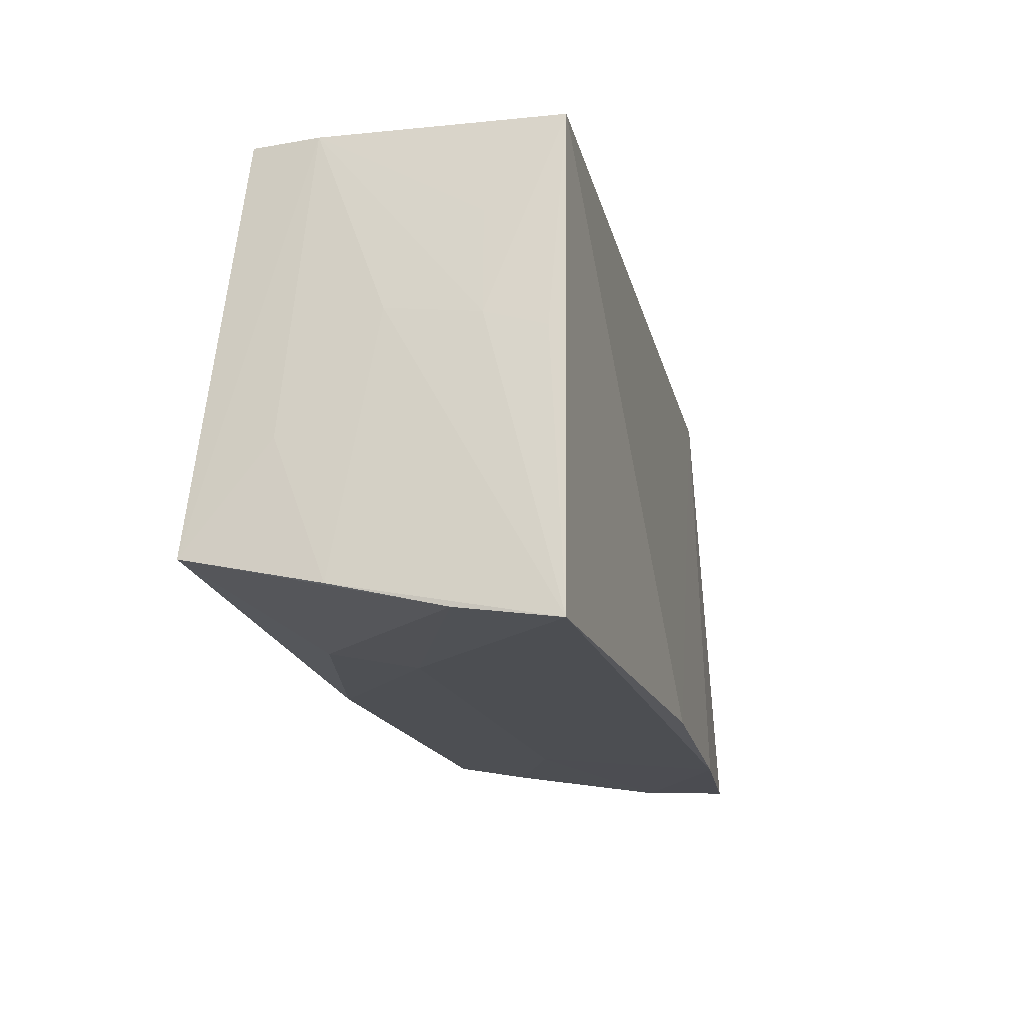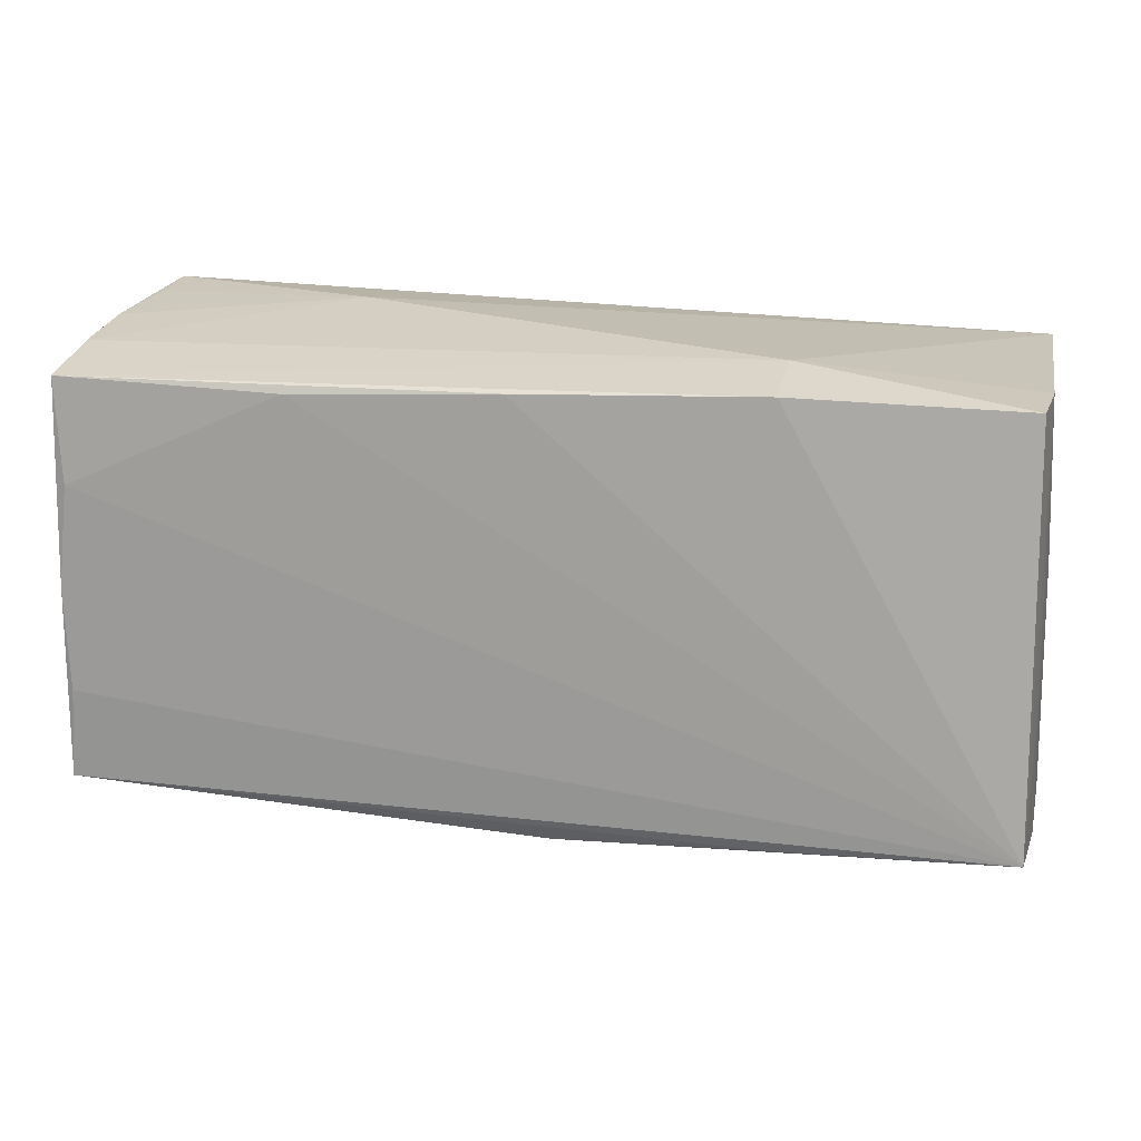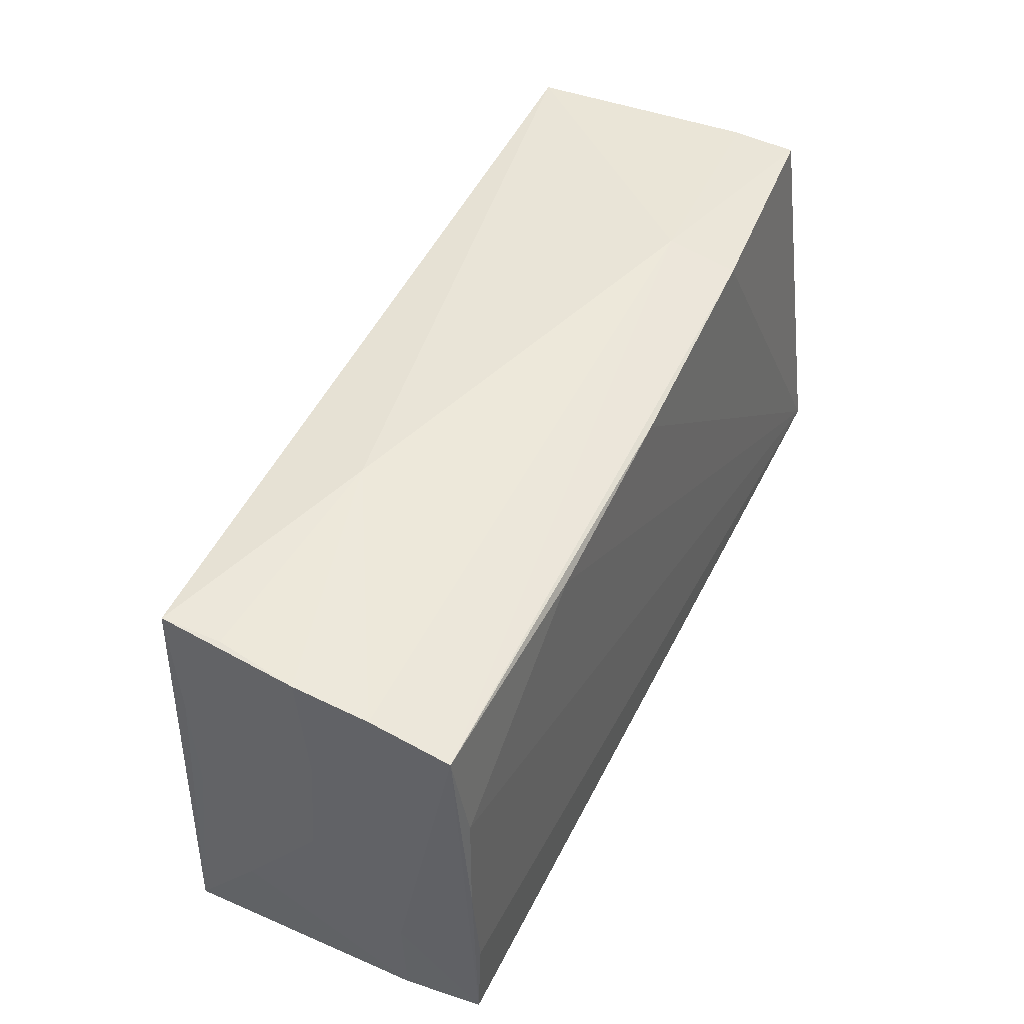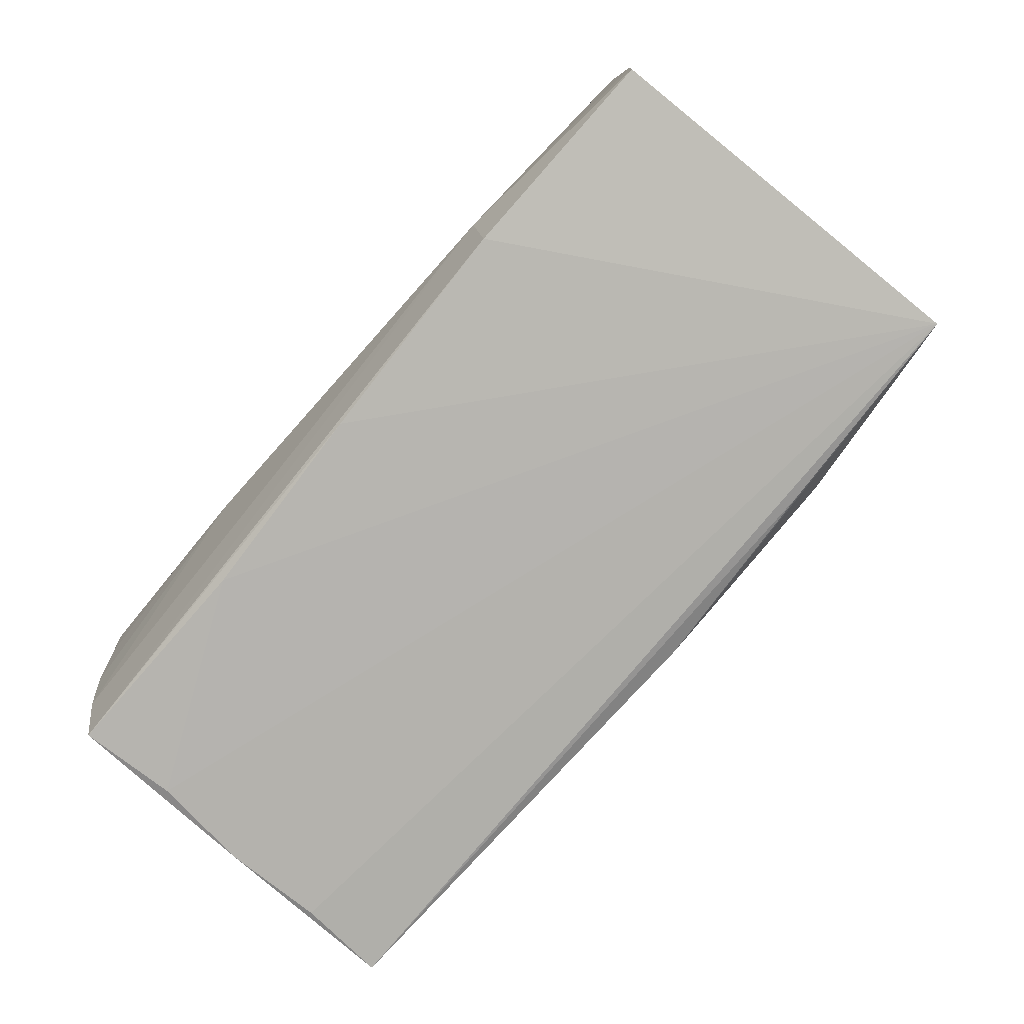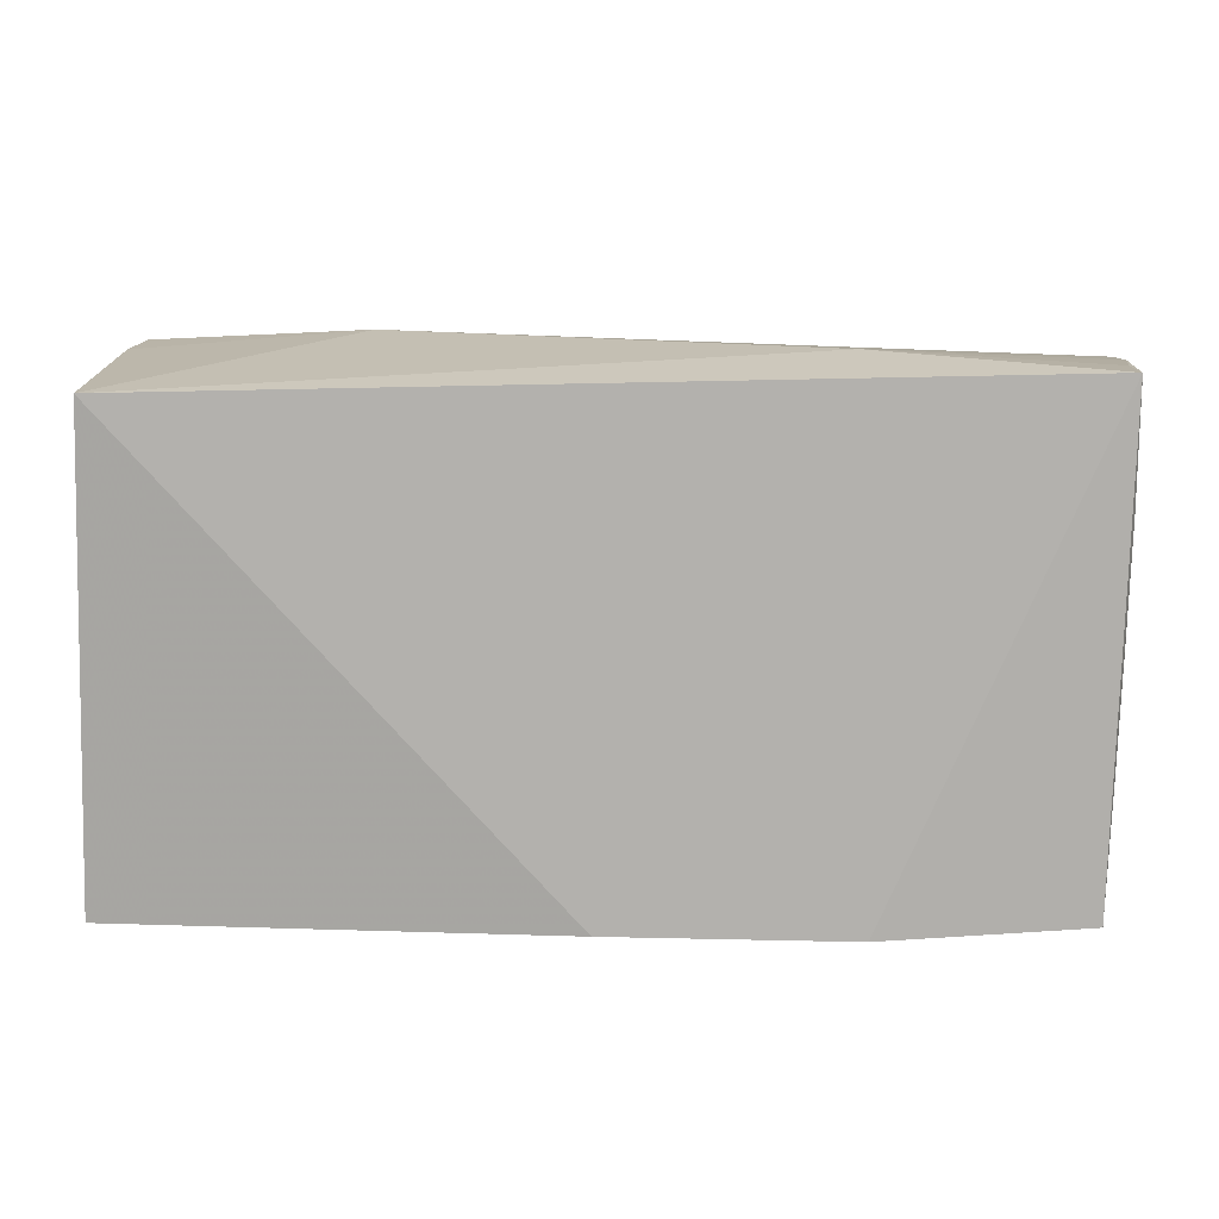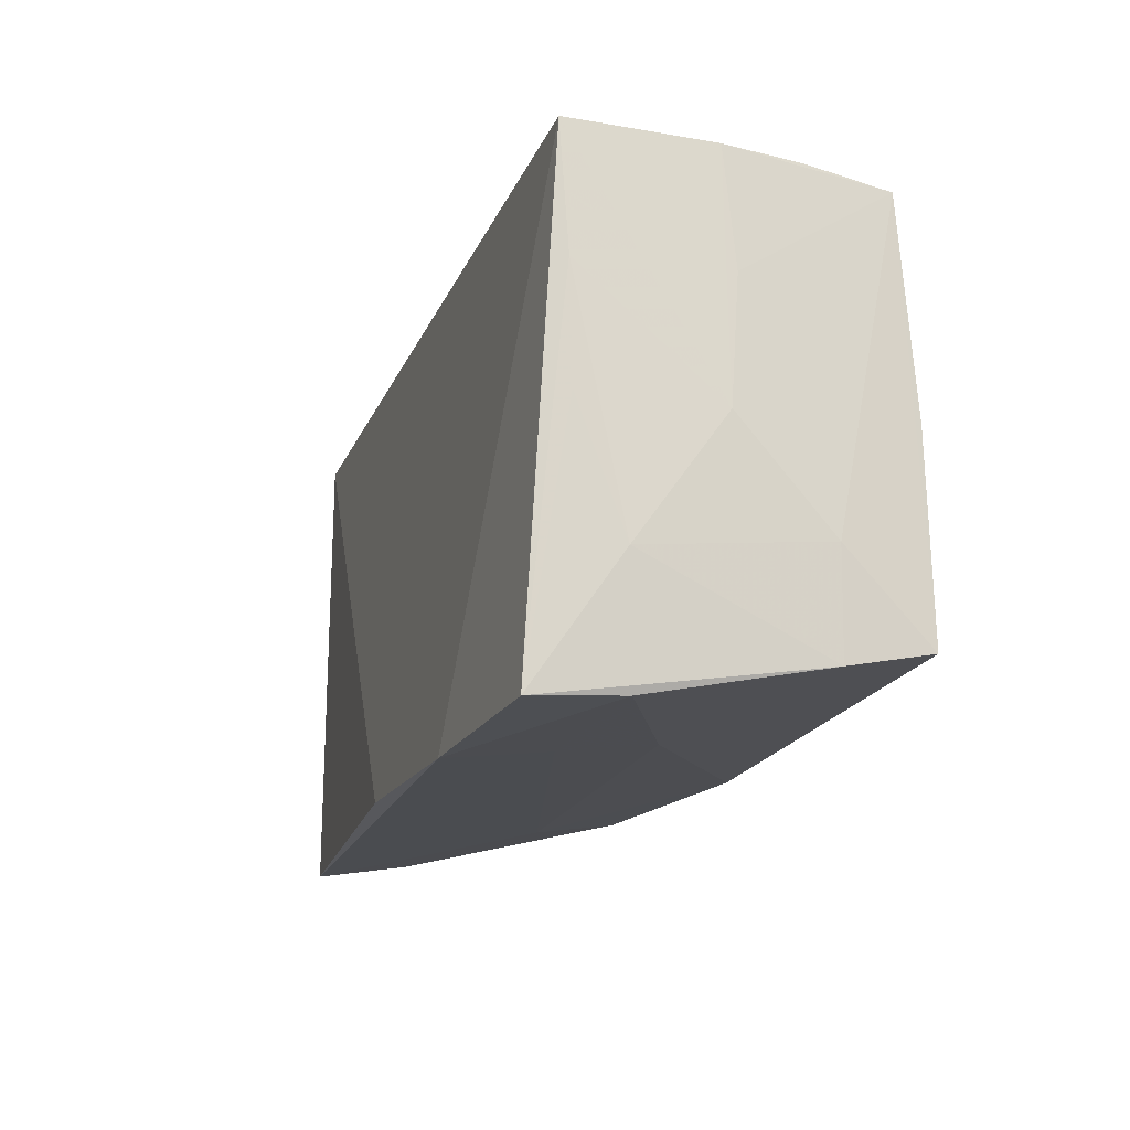
<metadata>
{"format":"obj","ext":"obj","renderer":"f3d","projection":"perspective","resolution":1024,"background":"white","views":[{"elev":-18.2,"azim":-75.5,"up":"+Y"},{"elev":19.5,"azim":-165.6,"up":"+Y"},{"elev":47.5,"azim":115.7,"up":"+Y"},{"elev":-78.0,"azim":-130.7,"up":"+Z"},{"elev":15.1,"azim":2.8,"up":"+Y"},{"elev":-16.6,"azim":74.9,"up":"+Y"}]}
</metadata>
<code>
v 0.0268 0.0242 -0.01897
v -0.05248 0.004133 0.01085
v 0.05353 0.02629 -0.009505
v 0.002547 0.02569 -0.01844
v 0.05226 0.01247 -0.01993
v 0.0528 0.01418 0.01405
v 0.05396 -0.01203 -0.01159
v -0.05088 0.02645 0.01942
v -0.053 -0.02884 0.0194
v -0.02711 -0.02172 -0.02067
v -0.05348 -0.02383 -0.00502
v -0.05192 0.0265 -0.01523
v 0.05337 0.0006279 -0.02048
v -0.02552 0.02872 -0.009069
v -0.05201 0.002142 0.01761
v -0.05236 0.02658 -0.007567
v -0.05289 0.005497 0.0003321
v 0.05156 -0.02726 0.007945
v 0.05268 -0.01136 -0.02102
v -0.0532 -0.0201 -0.02102
v 0.05341 -0.02194 -0.02102
v 0.05401 4.331e-05 -0.001243
v -0.02667 -0.02625 -0.003382
v -0.05193 0.0158 0.01076
v 0.0273 -0.0275 0.008642
v -0.05314 -0.02708 0.00794
v 0.0275 -0.02884 0.02046
v 0.05338 -0.01377 0.008572
v 0.05348 0.02443 -0.01858
v 0.05237 0.02818 0.008219
v 0.02756 -0.02626 -0.002118
v 0.05363 0.0273 -0.0008869
v -0.02894 -0.02458 -0.01316
v -0.02559 0.02693 -0.01735
v -0.0005175 -0.02836 0.02159
v 0.05388 0.01396 -0.002166
v -0.002757 -0.02361 -0.01989
v 0.02581 0.02931 0.006149
v 0.0534 -0.02373 -0.01165
v 0.05256 0.02858 0.015
v 0.05133 -0.0278 0.01807
v 0.05268 0.001016 0.01371
v -0.05323 -0.007807 -0.01103
f 9 23 27
f 21 31 37
f 37 31 23
f 14 8 38
f 35 9 27
f 8 9 35
f 26 9 11
f 23 9 26
f 38 8 40
f 40 30 38
f 40 35 27
f 8 35 40
f 22 40 6
f 27 23 25
f 23 31 25
f 25 18 27
f 31 18 25
f 8 14 16
f 15 9 8
f 8 2 15
f 15 2 9
f 30 40 32
f 38 30 32
f 36 29 32
f 32 22 36
f 40 22 32
f 41 42 6
f 6 40 41
f 41 40 27
f 27 18 41
f 39 31 21
f 39 18 31
f 39 41 18
f 33 37 23
f 23 26 33
f 37 33 20
f 43 16 20
f 11 43 20
f 20 26 11
f 20 33 26
f 4 29 1
f 29 5 1
f 1 20 4
f 5 20 1
f 24 2 8
f 8 16 24
f 24 16 2
f 17 43 11
f 17 16 43
f 2 16 17
f 11 9 17
f 9 2 17
f 3 14 38
f 38 32 3
f 29 14 3
f 3 32 29
f 42 41 28
f 6 42 28
f 28 22 6
f 41 39 28
f 7 39 21
f 21 29 7
f 22 28 7
f 7 28 39
f 7 29 36
f 36 22 7
f 12 20 16
f 12 16 14
f 21 37 10
f 10 20 21
f 37 20 10
f 21 20 19
f 34 12 14
f 34 29 4
f 34 14 29
f 4 20 34
f 20 12 34
f 13 20 5
f 13 19 20
f 13 5 29
f 13 29 21
f 21 19 13

</code>
